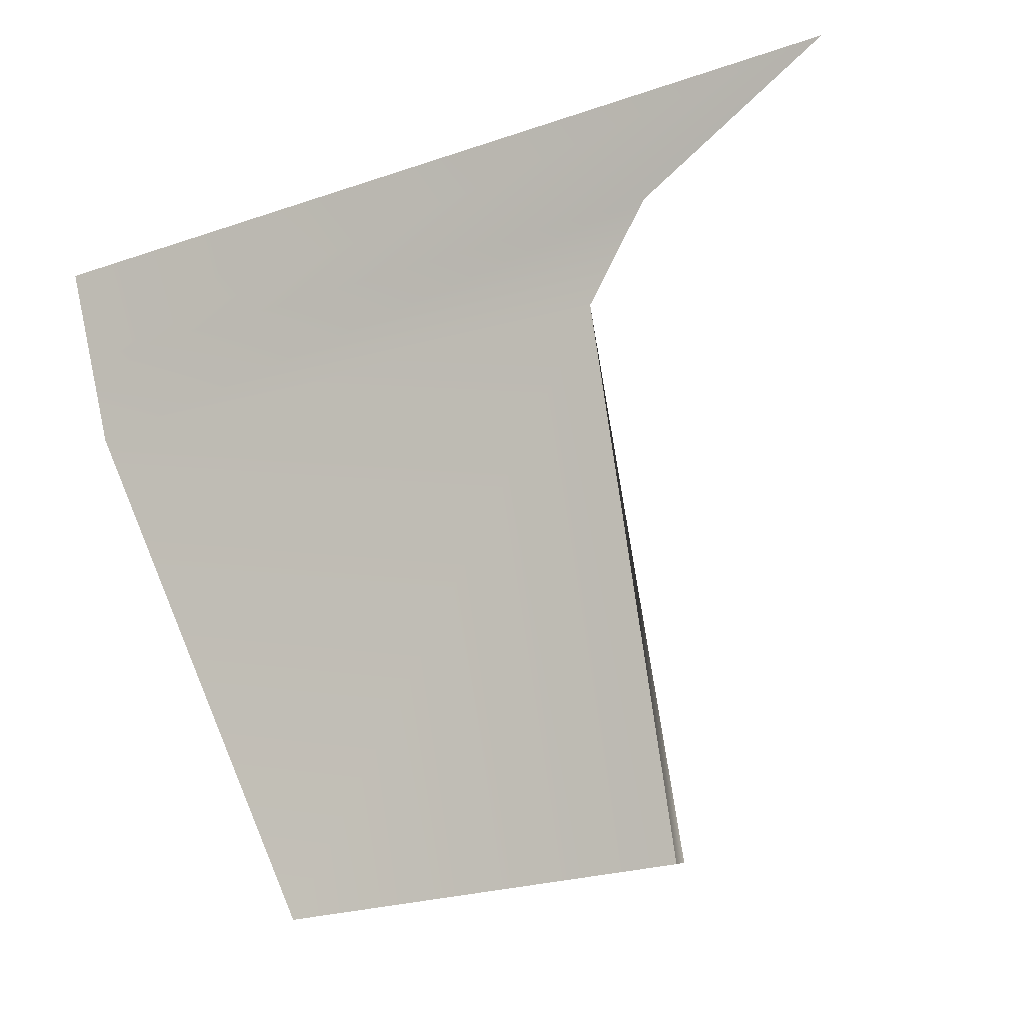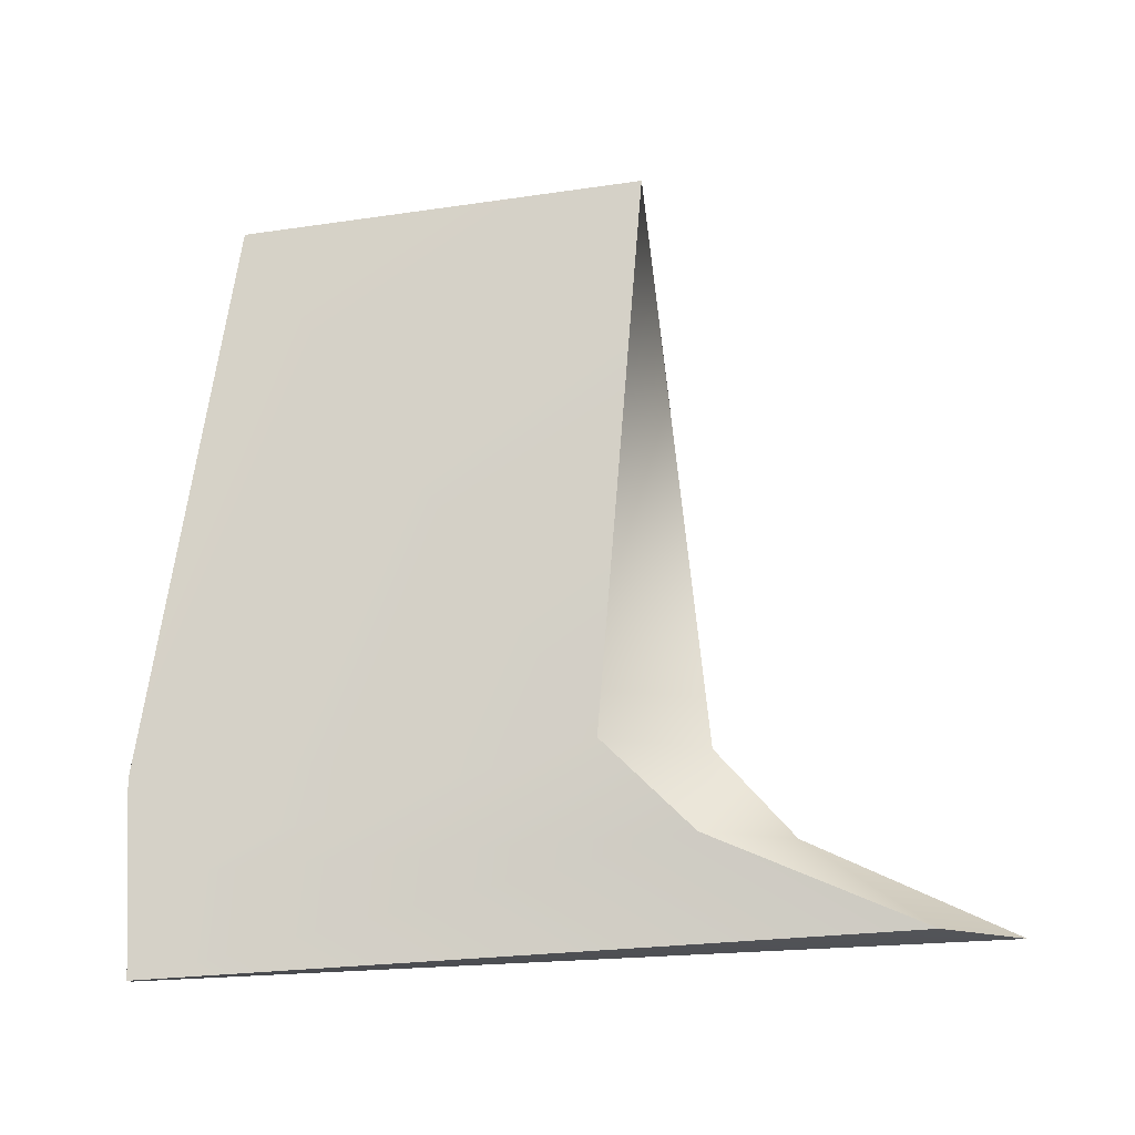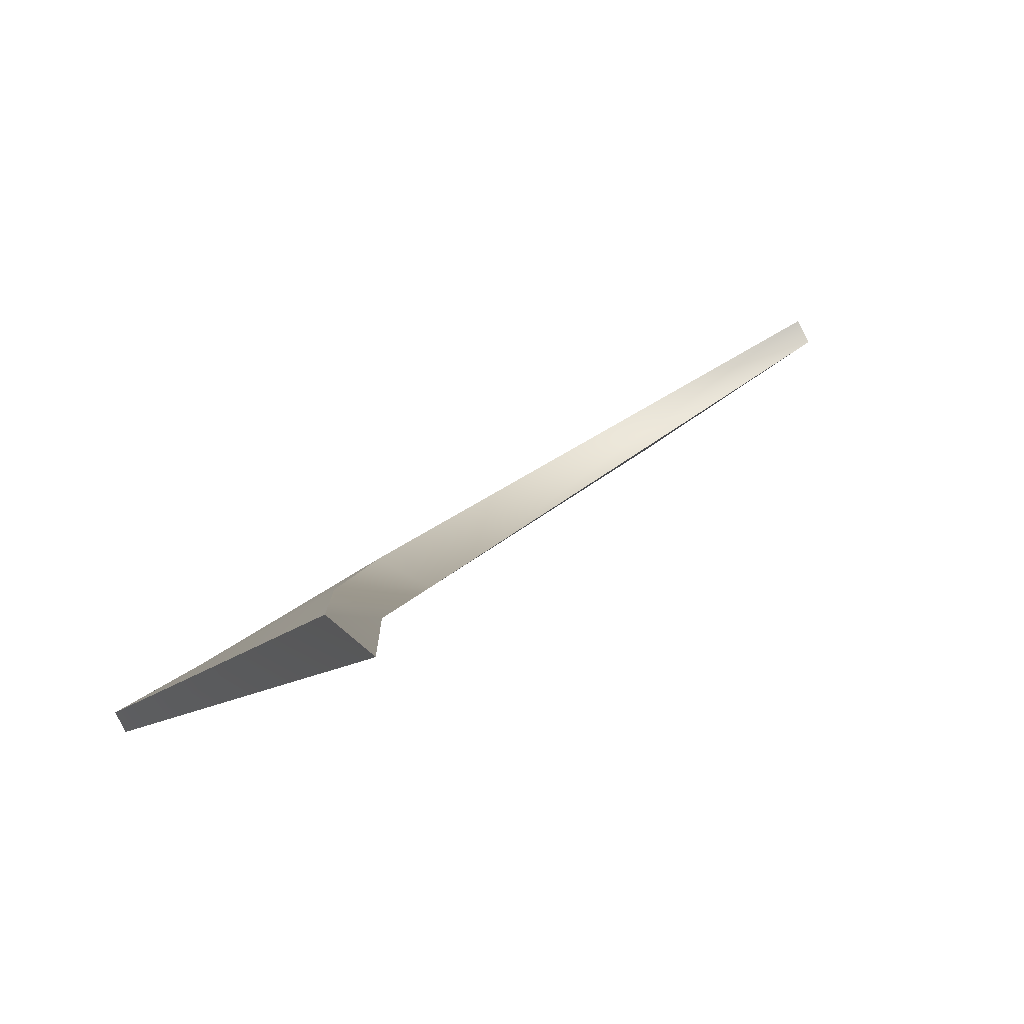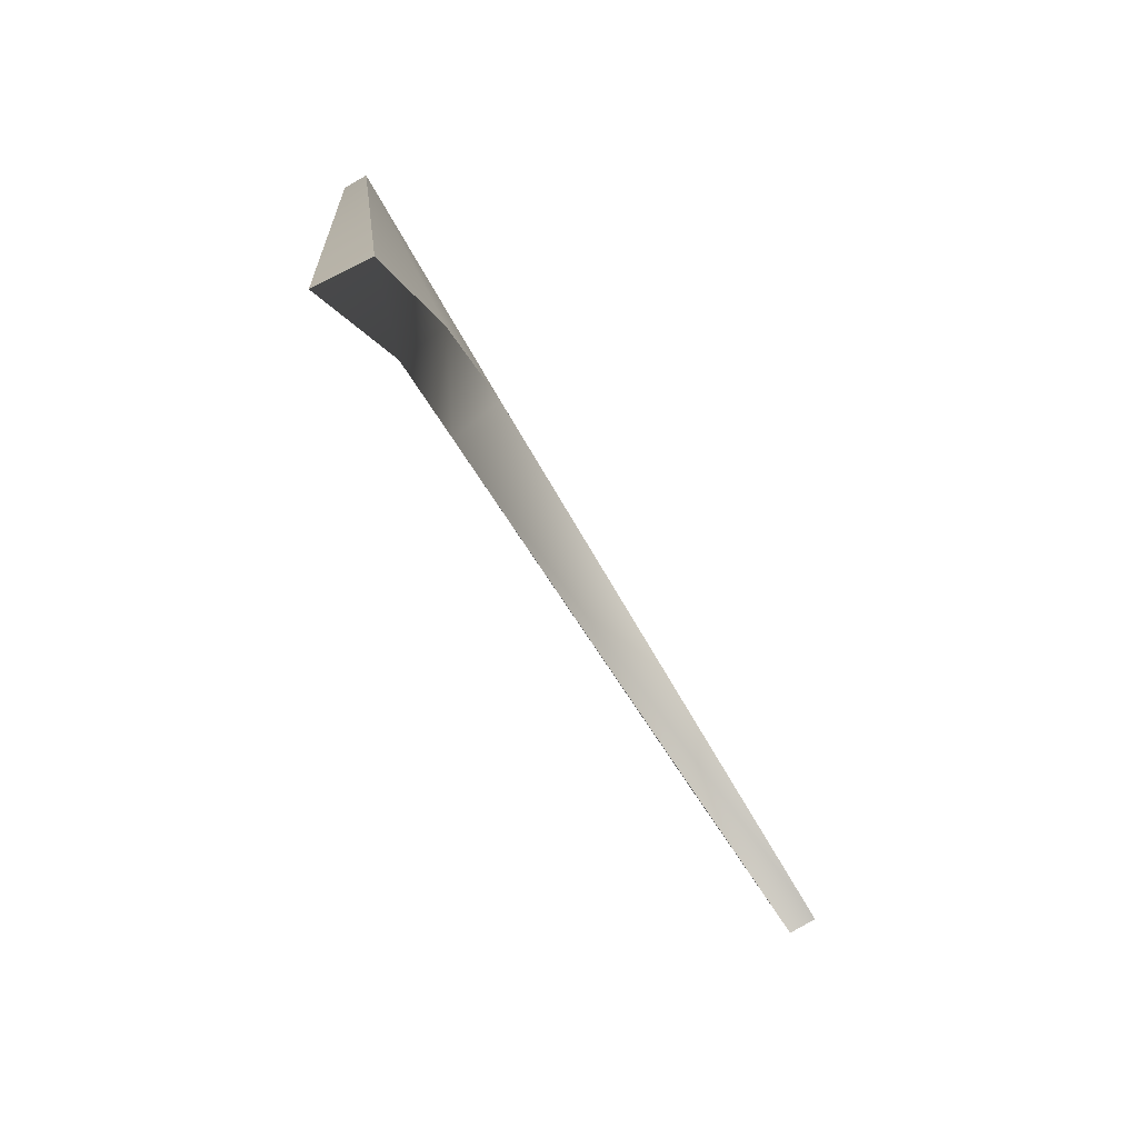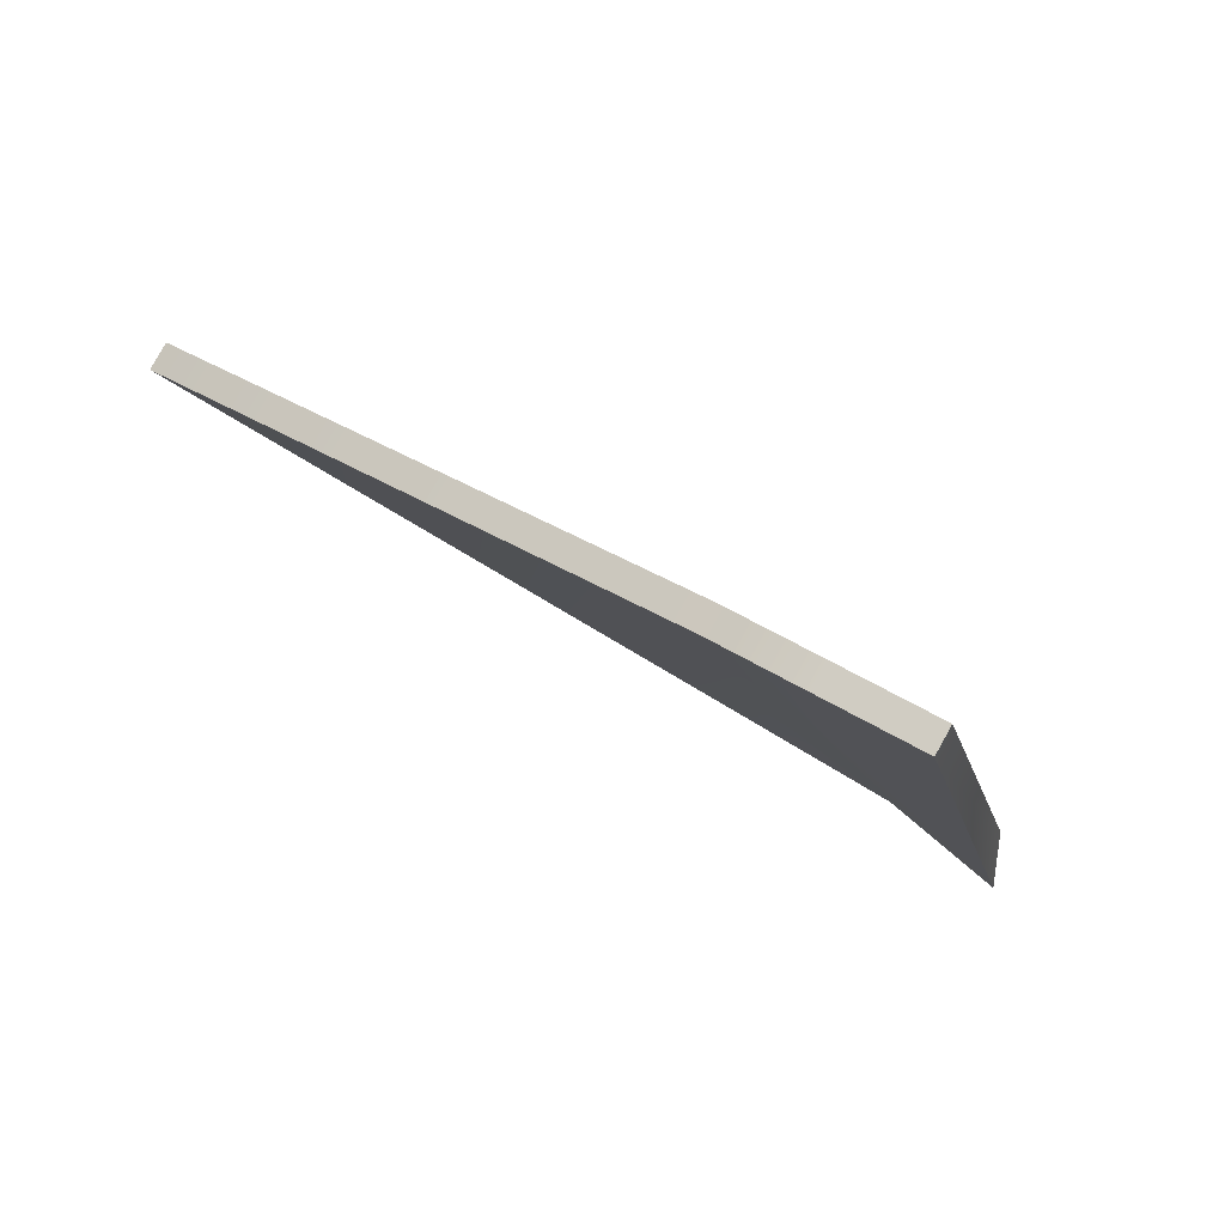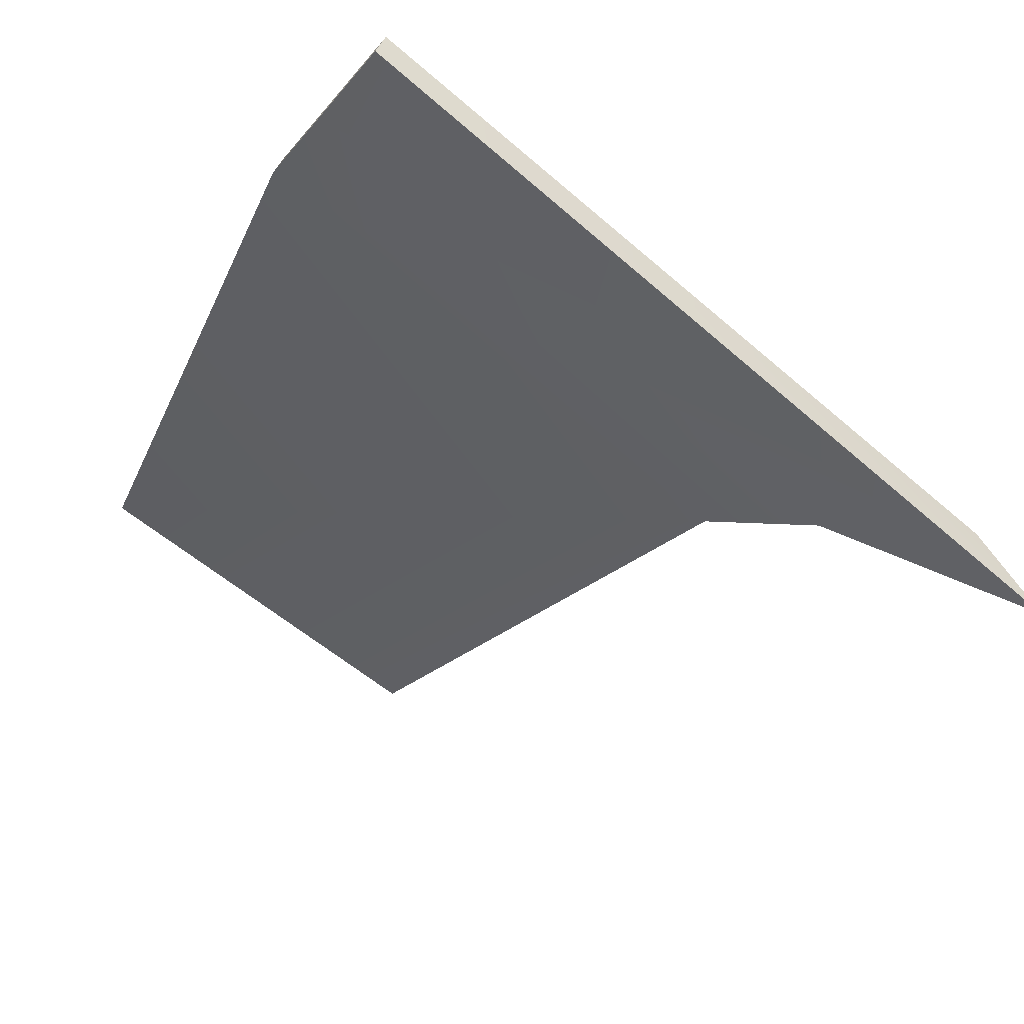
<metadata>
{"format":"obj","ext":"obj","renderer":"f3d","projection":"perspective","resolution":1024,"background":"white","views":[{"elev":-38.4,"azim":24.7,"up":"+Z"},{"elev":48.1,"azim":-2.2,"up":"+Y"},{"elev":-8.8,"azim":66.0,"up":"+Y"},{"elev":13.7,"azim":88.2,"up":"+Z"},{"elev":-14.1,"azim":-78.8,"up":"+Y"},{"elev":-71.0,"azim":-40.4,"up":"+Y"}]}
</metadata>
<code>
v  -0.305 -0.0219 0.1489
v  -0.395 -0.2379 0.523
v  -0.0402 -0.2032 0.523
v  0.0101 0.0228 0.1489
v  0.0488 -0.2357 0.5126
v  -0.395 -0.2559 0.5126
v  -0.305 -0.0399 0.1385
v  0.0101 0.0048 0.1385
v  0.2075 -0.2782 0.6529
v  -0.395 -0.3128 0.6529
v  -0.395 -0.3308 0.6425
v  0.2799 -0.3123 0.6425
v  -0.395 -0.2741 0.5859
v  0.0321 -0.2395 0.5859
v  0.1106 -0.2684 0.5755
v  -0.395 -0.2922 0.5755
g Wing
f 1 2 3 4
f 5 6 7 8
f 9 10 11 12
f 4 3 5 8
f 1 4 8 7
f 2 1 7 6
f 3 2 13 14
f 6 5 15 16
f 5 3 14 15
f 2 6 16 13
f 14 13 10 9
f 15 14 9 12
f 16 15 12 11
f 13 16 11 10

</code>
